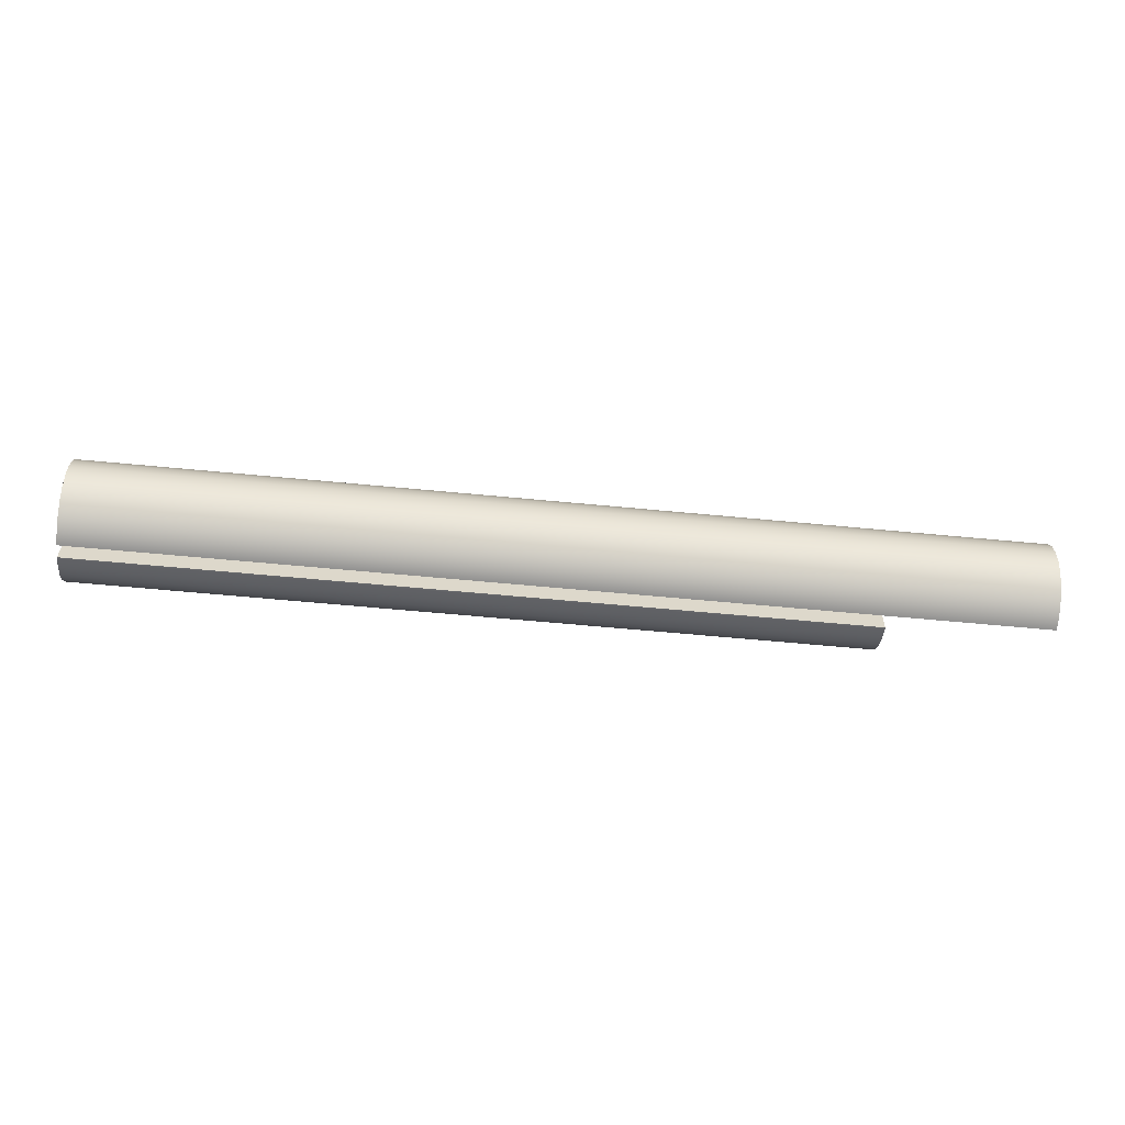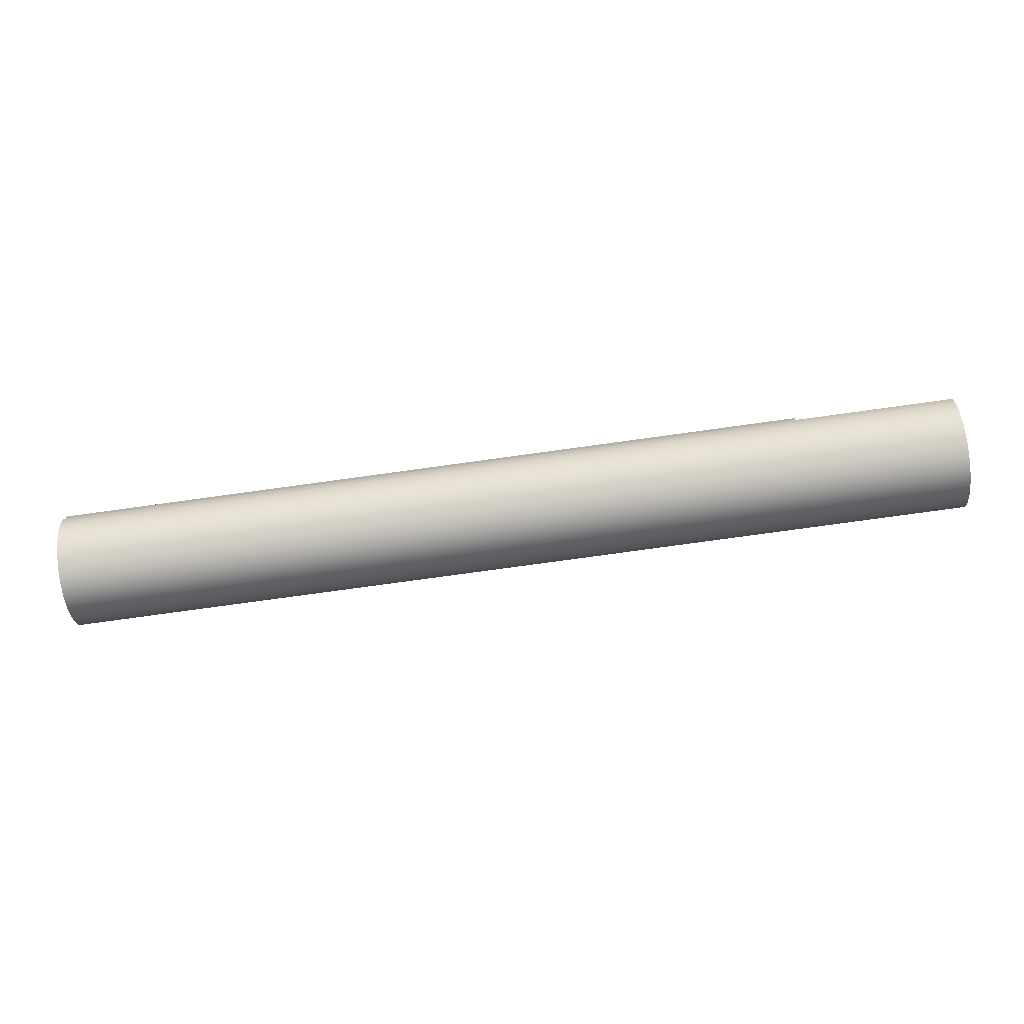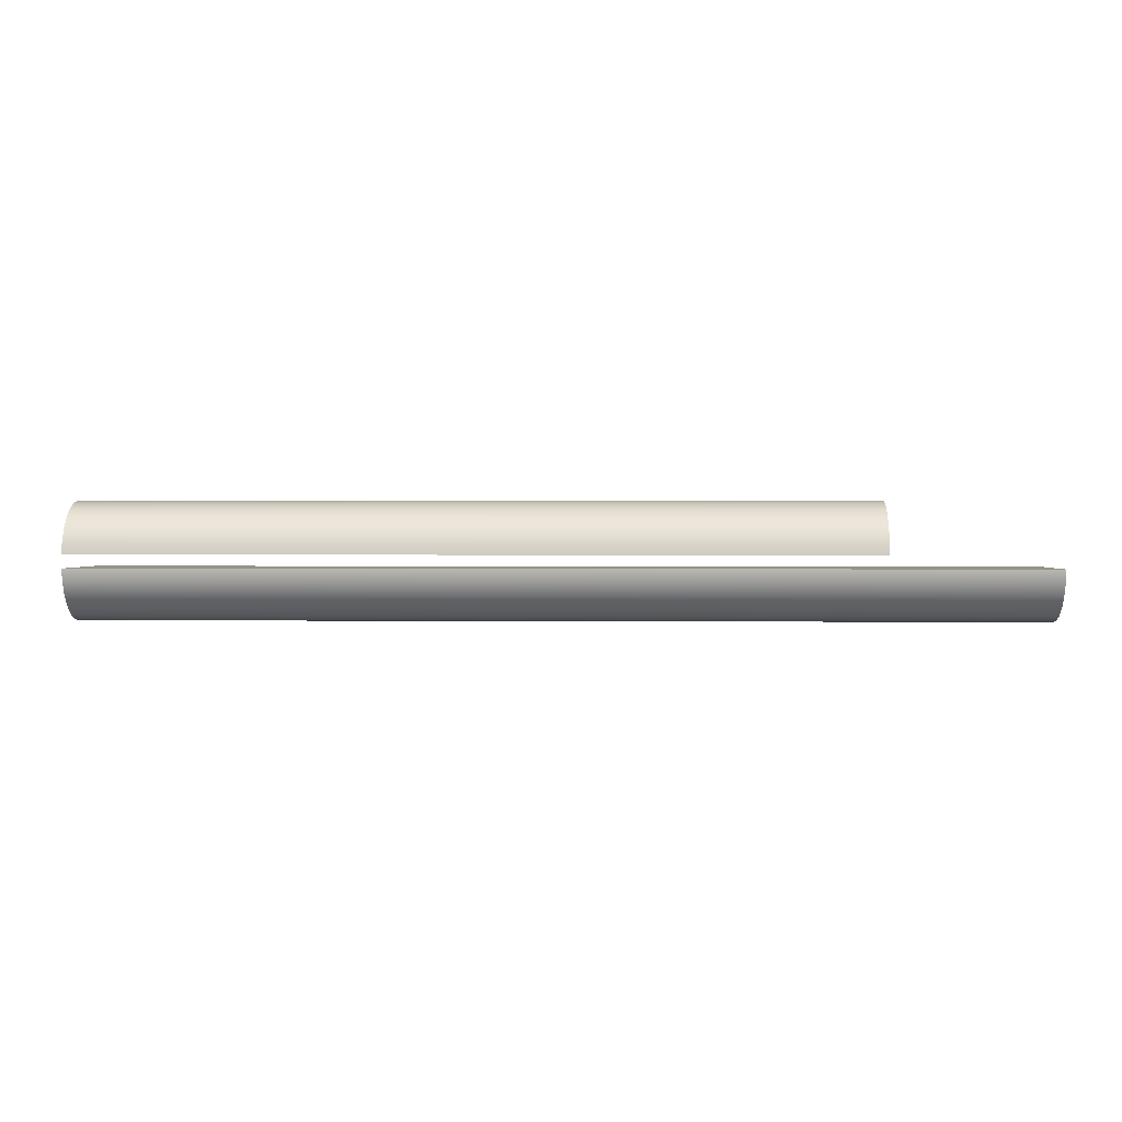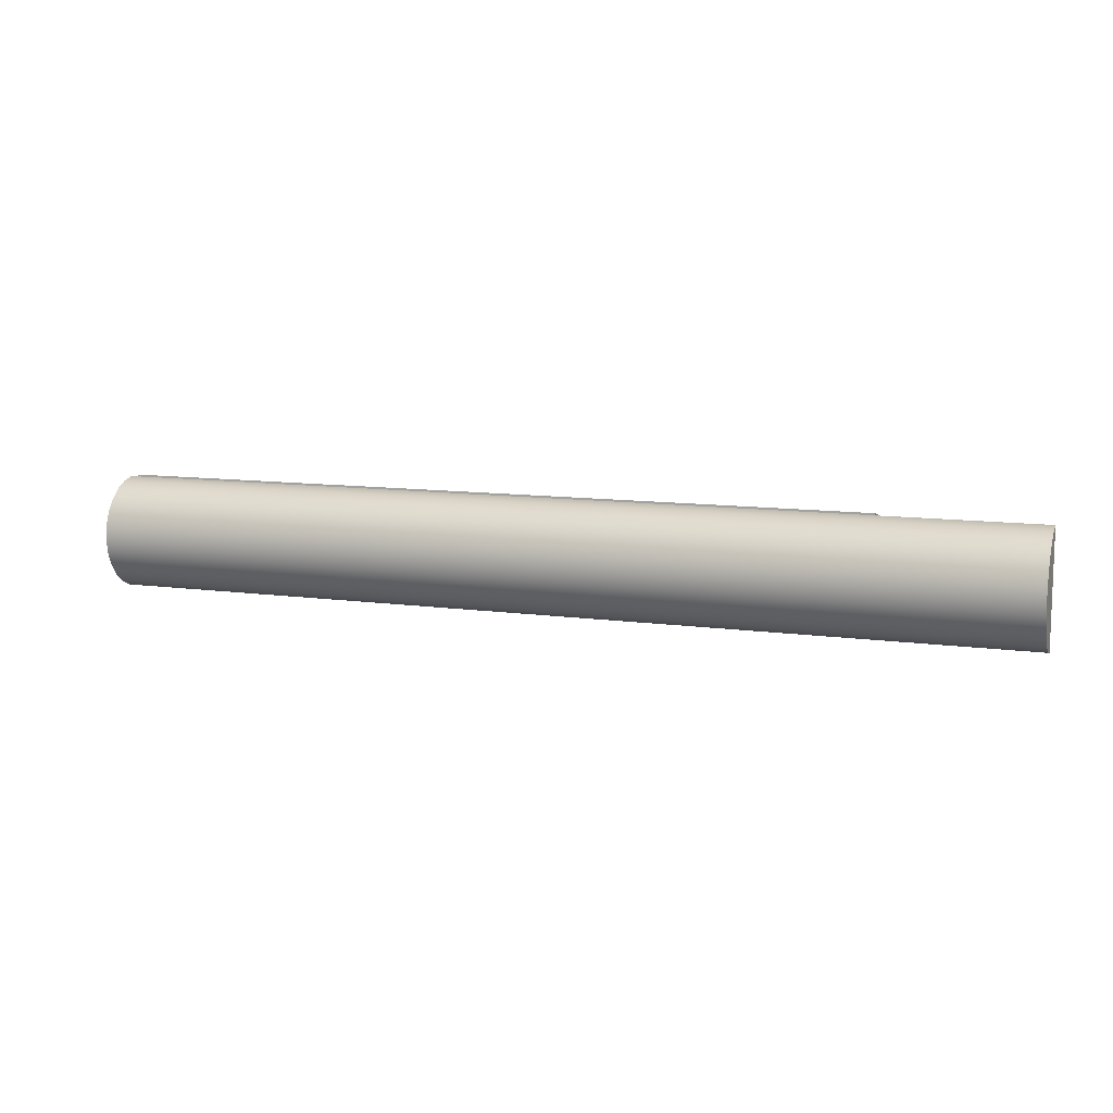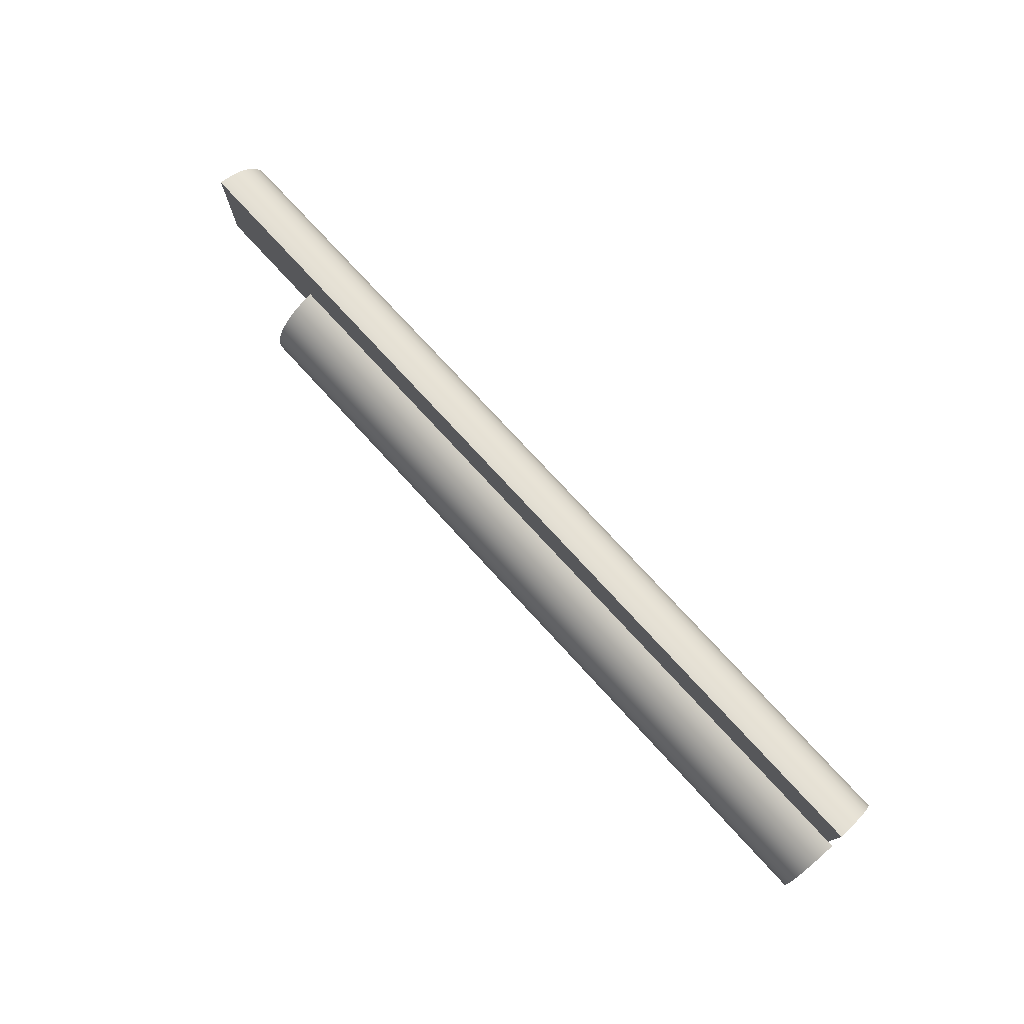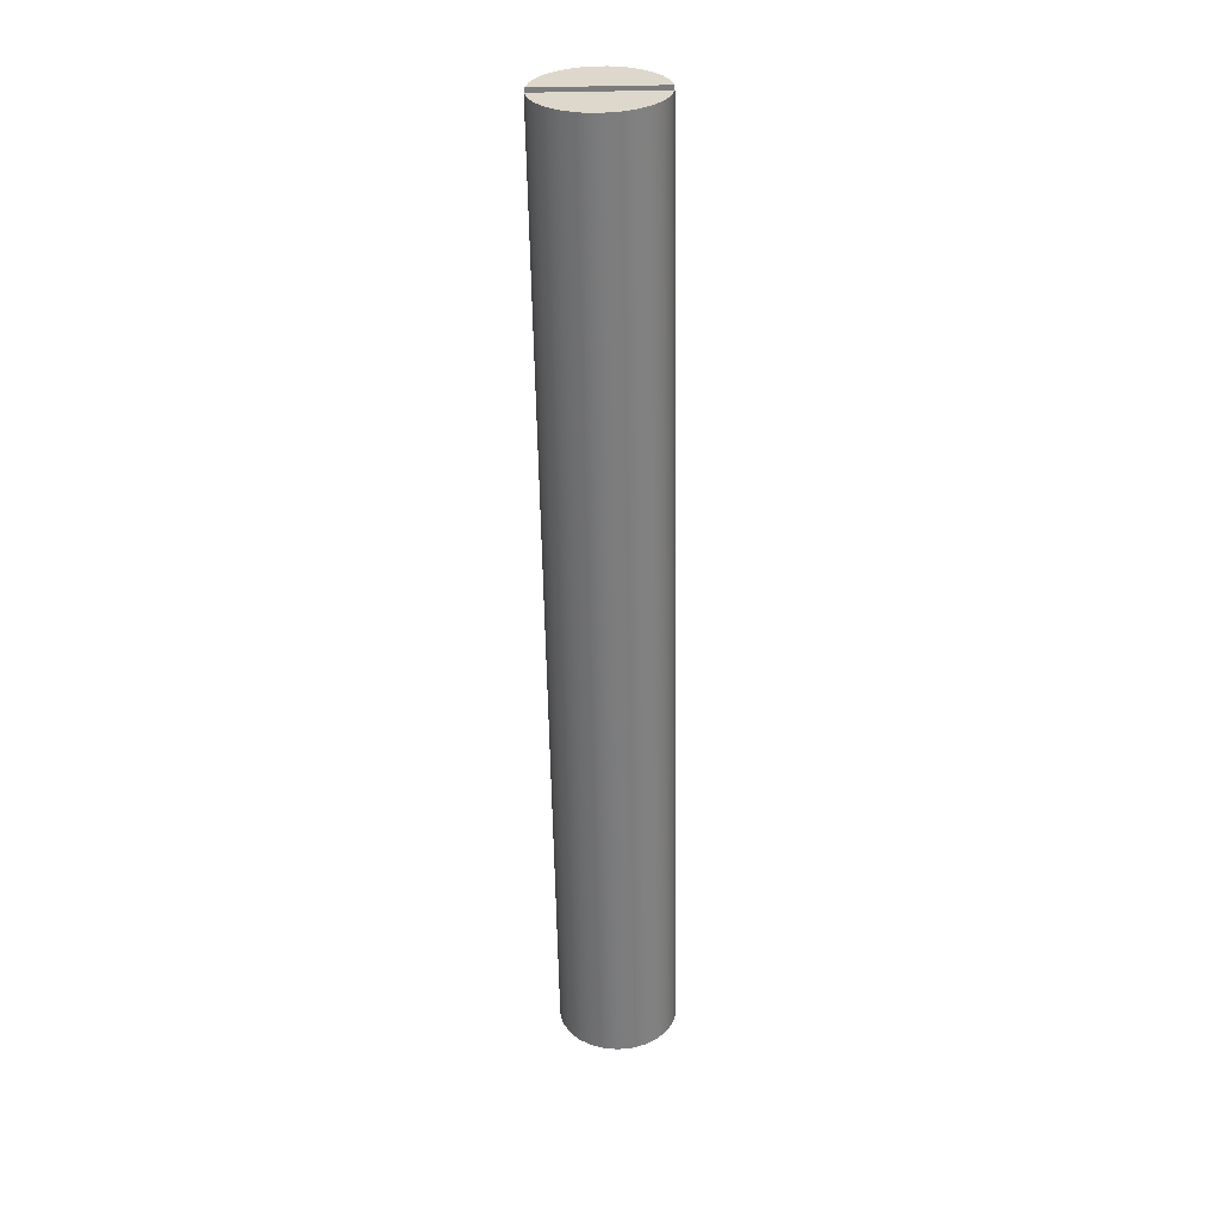
<metadata>
{"format":"obj","ext":"obj","renderer":"f3d","projection":"perspective","resolution":1024,"background":"white","views":[{"elev":-59.3,"azim":-5.7,"up":"+Z"},{"elev":-78.7,"azim":7.8,"up":"+Y"},{"elev":1.1,"azim":2.4,"up":"+Y"},{"elev":10.3,"azim":19.6,"up":"+Z"},{"elev":75.8,"azim":-132.5,"up":"+Z"},{"elev":-58.5,"azim":-89.0,"up":"+Y"}]}
</metadata>
<code>
v 1.2 0.01 -0.08944
v 1.2 0.02966 -0.08497
v 1.2 0.04784 -0.07623
v 1.2 0.06361 -0.06367
v 1.2 0.07619 -0.04791
v 1.2 0.08494 -0.02974
v 1.2 0.08943 -0.01008
v 1.2 0.08943 0.01008
v 1.2 0.08494 0.02974
v 1.2 0.07619 0.04791
v 1.2 0.06361 0.06367
v 1.2 0.04784 0.07623
v 1.2 0.02966 0.08497
v 1.2 0.01 0.08944
v 0 0.01 0.08944
v 0 0.02966 0.08497
v 0 0.04784 0.07623
v 0 0.06361 0.06367
v 0 0.07619 0.04791
v 0 0.08494 0.02974
v 0 0.08943 0.01008
v 0 0.08943 -0.01008
v 0 0.08494 -0.02974
v 0 0.07619 -0.04791
v 0 0.06361 -0.06367
v 0 0.04784 -0.07623
v 0 0.02966 -0.08497
v 0 0.01 -0.08944
v 0 0.01 0.08944
v 0 0.01 -0.08944
v 1.2 0.01 -0.08944
v 1.2 0.01 0.08944
v 0 0.01 -0.08944
v 0 0.02966 -0.08497
v 0 0.04784 -0.07623
v 0 0.06361 -0.06367
v 0 0.07619 -0.04791
v 0 0.08494 -0.02974
v 0 0.08943 -0.01008
v 0 0.08943 0.01008
v 0 0.08494 0.02974
v 0 0.07619 0.04791
v 0 0.06361 0.06367
v 0 0.04784 0.07623
v 0 0.02966 0.08497
v 0 0.01 0.08944
v 1.2 0.01 0.08944
v 1.2 0.02966 0.08497
v 1.2 0.04784 0.07623
v 1.2 0.06361 0.06367
v 1.2 0.07619 0.04791
v 1.2 0.08494 0.02974
v 1.2 0.08943 0.01008
v 1.2 0.08943 -0.01008
v 1.2 0.08494 -0.02974
v 1.2 0.07619 -0.04791
v 1.2 0.06361 -0.06367
v 1.2 0.04784 -0.07623
v 1.2 0.02966 -0.08497
v 1.2 0.01 -0.08944
v 0 -0.01 0.08944
v 0 -0.01 -0.08944
v 0 -0.03125 -0.0844
v 0 -0.05066 -0.07439
v 0 -0.06708 -0.06
v 0 -0.07956 -0.04208
v 0 -0.08735 -0.02168
v 0 -0.09 -5.511e-18
v 0 -0.08735 0.02168
v 0 -0.07956 0.04208
v 0 -0.06708 0.06
v 0 -0.05066 0.07439
v 0 -0.03125 0.0844
v 0 -0.01 -0.08944
v 0 -0.01 0.08944
v 1.45 -0.01 0.08944
v 1.45 -0.01 -0.08944
v 0 -0.01 0.08944
v 0 -0.03125 0.0844
v 0 -0.05066 0.07439
v 0 -0.06708 0.06
v 0 -0.07956 0.04208
v 0 -0.08735 0.02168
v 0 -0.09 -5.511e-18
v 0 -0.08735 -0.02168
v 0 -0.07956 -0.04208
v 0 -0.06708 -0.06
v 0 -0.05066 -0.07439
v 0 -0.03125 -0.0844
v 0 -0.01 -0.08944
v 1.45 -0.01 -0.08944
v 1.45 -0.03125 -0.0844
v 1.45 -0.05066 -0.07439
v 1.45 -0.06708 -0.06
v 1.45 -0.07956 -0.04208
v 1.45 -0.08735 -0.02168
v 1.45 -0.09 -5.511e-18
v 1.45 -0.08735 0.02168
v 1.45 -0.07956 0.04208
v 1.45 -0.06708 0.06
v 1.45 -0.05066 0.07439
v 1.45 -0.03125 0.0844
v 1.45 -0.01 0.08944
v 1.45 -0.01 -0.08944
v 1.45 -0.01 0.08944
v 1.45 -0.03125 0.0844
v 1.45 -0.05066 0.07439
v 1.45 -0.06708 0.06
v 1.45 -0.07956 0.04208
v 1.45 -0.08735 0.02168
v 1.45 -0.09 -5.511e-18
v 1.45 -0.08735 -0.02168
v 1.45 -0.07956 -0.04208
v 1.45 -0.06708 -0.06
v 1.45 -0.05066 -0.07439
v 1.45 -0.03125 -0.0844
f 14 1 13
f 13 1 2
f 13 2 12
f 12 2 3
f 12 3 11
f 11 3 4
f 11 4 10
f 10 4 5
f 10 5 9
f 9 5 6
f 9 6 8
f 8 6 7
f 28 15 27
f 27 15 16
f 27 16 26
f 26 16 17
f 26 17 25
f 25 17 18
f 25 18 24
f 24 18 19
f 24 19 23
f 23 19 20
f 23 20 22
f 22 20 21
f 29 30 32
f 32 30 31
f 60 33 59
f 59 33 34
f 59 34 58
f 58 34 35
f 58 35 57
f 57 35 36
f 57 36 56
f 56 36 37
f 56 37 55
f 55 37 38
f 55 38 54
f 54 38 39
f 54 39 53
f 53 39 40
f 53 40 52
f 52 40 41
f 52 41 51
f 51 41 42
f 51 42 50
f 50 42 43
f 50 43 49
f 49 43 44
f 49 44 48
f 48 44 45
f 48 45 47
f 47 45 46
f 61 62 73
f 73 62 63
f 73 63 72
f 72 63 64
f 72 64 71
f 71 64 65
f 71 65 70
f 70 65 66
f 70 66 69
f 69 66 67
f 69 67 68
f 74 75 77
f 77 75 76
f 103 78 102
f 102 78 79
f 102 79 101
f 101 79 80
f 101 80 100
f 100 80 81
f 100 81 99
f 99 81 82
f 99 82 98
f 98 82 83
f 98 83 97
f 97 83 84
f 97 84 96
f 96 84 85
f 96 85 95
f 95 85 86
f 95 86 94
f 94 86 87
f 94 87 93
f 93 87 88
f 93 88 92
f 92 88 89
f 92 89 91
f 91 89 90
f 104 105 116
f 116 105 106
f 116 106 115
f 115 106 107
f 115 107 114
f 114 107 108
f 114 108 113
f 113 108 109
f 113 109 112
f 112 109 110
f 112 110 111

</code>
